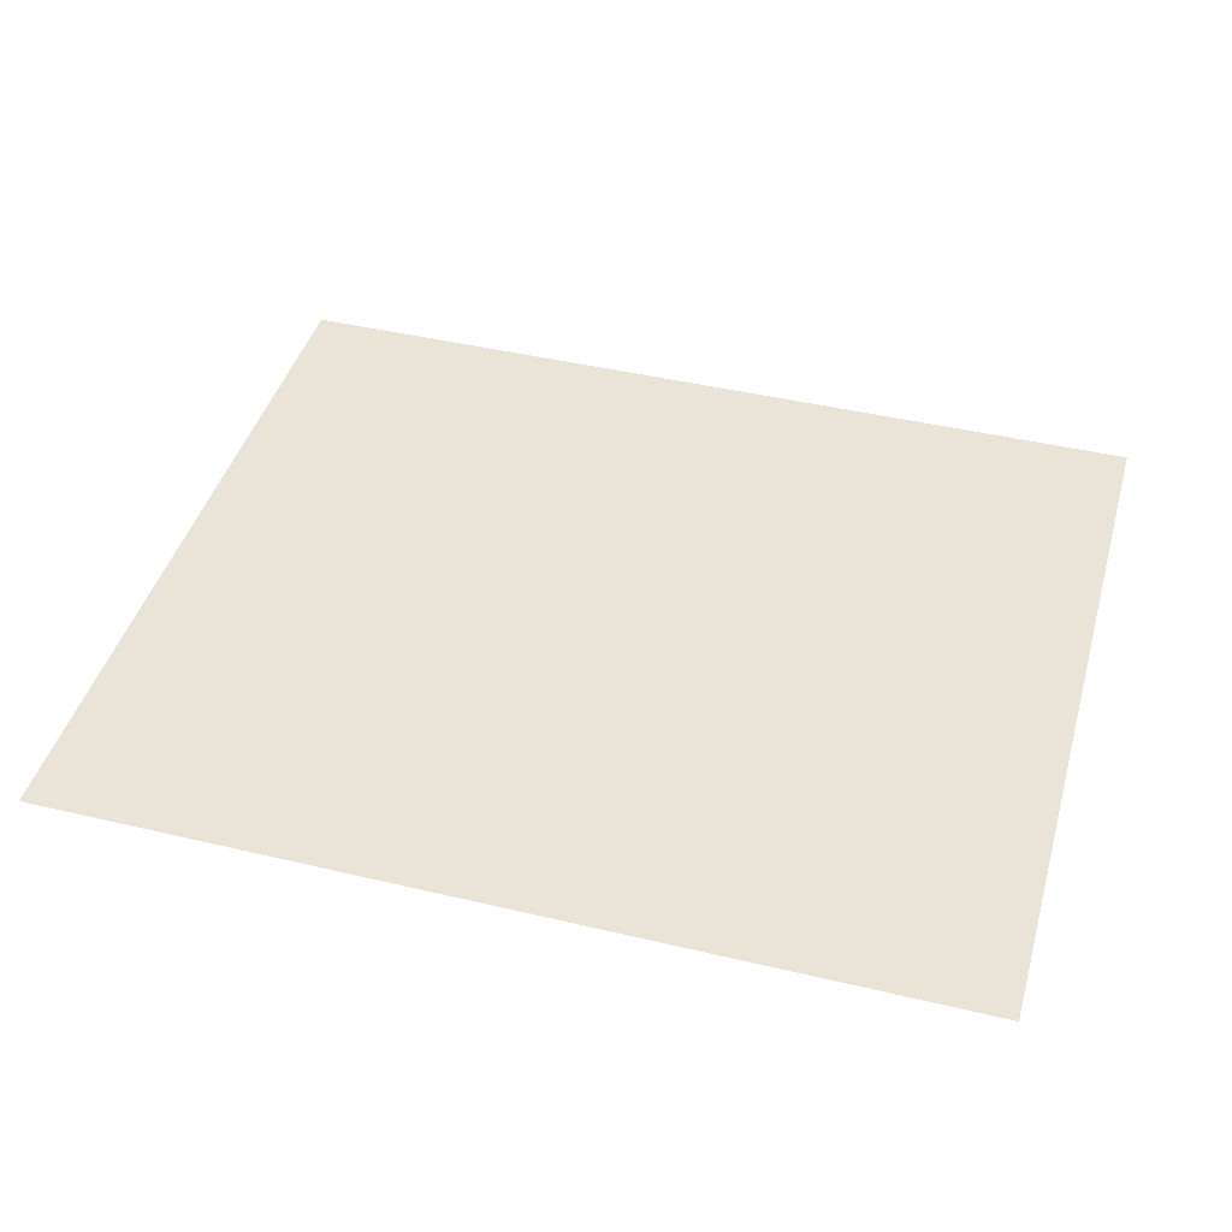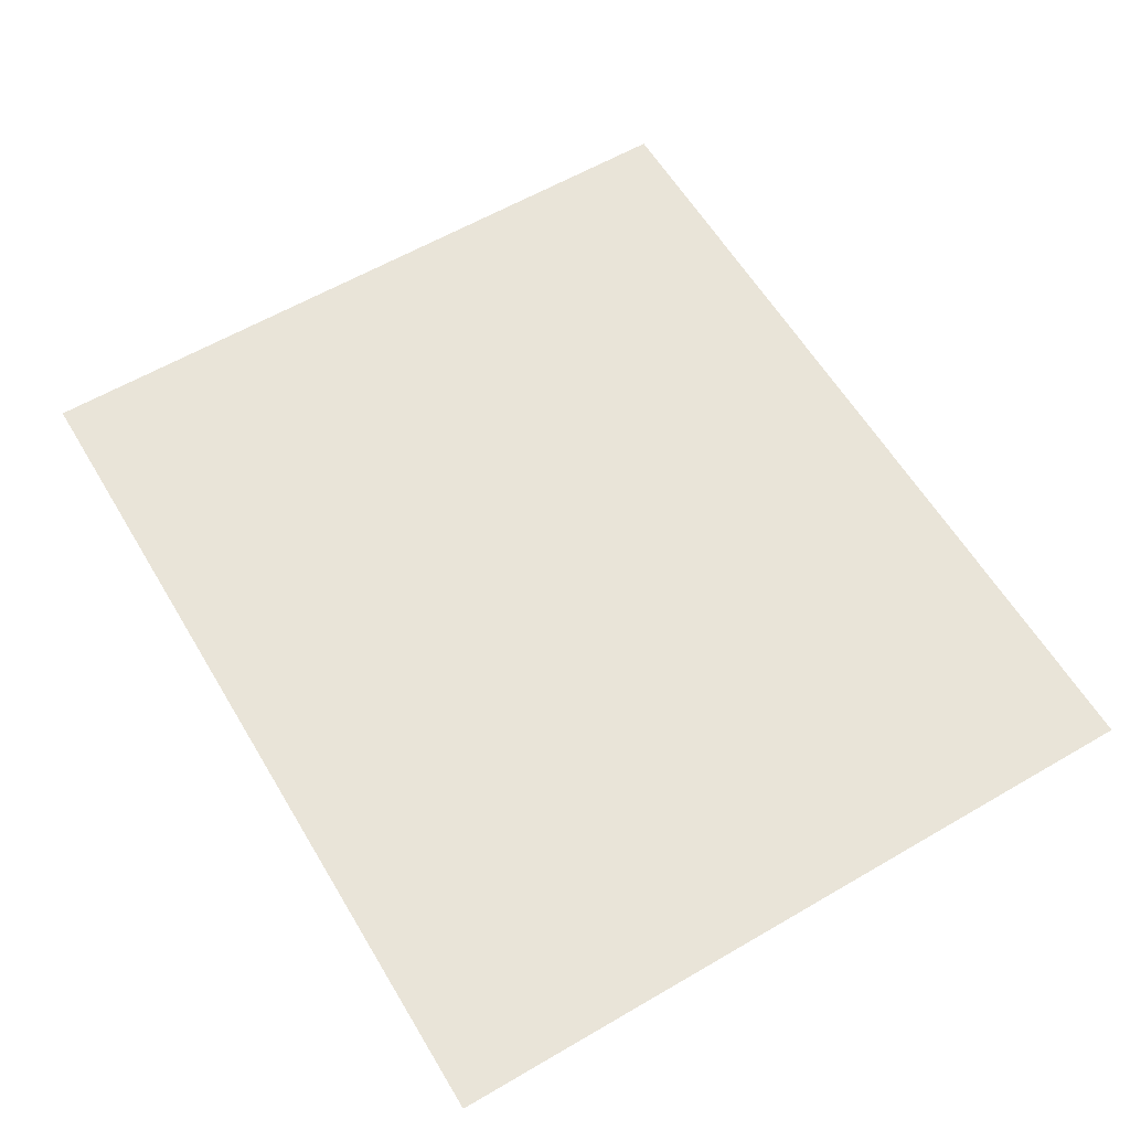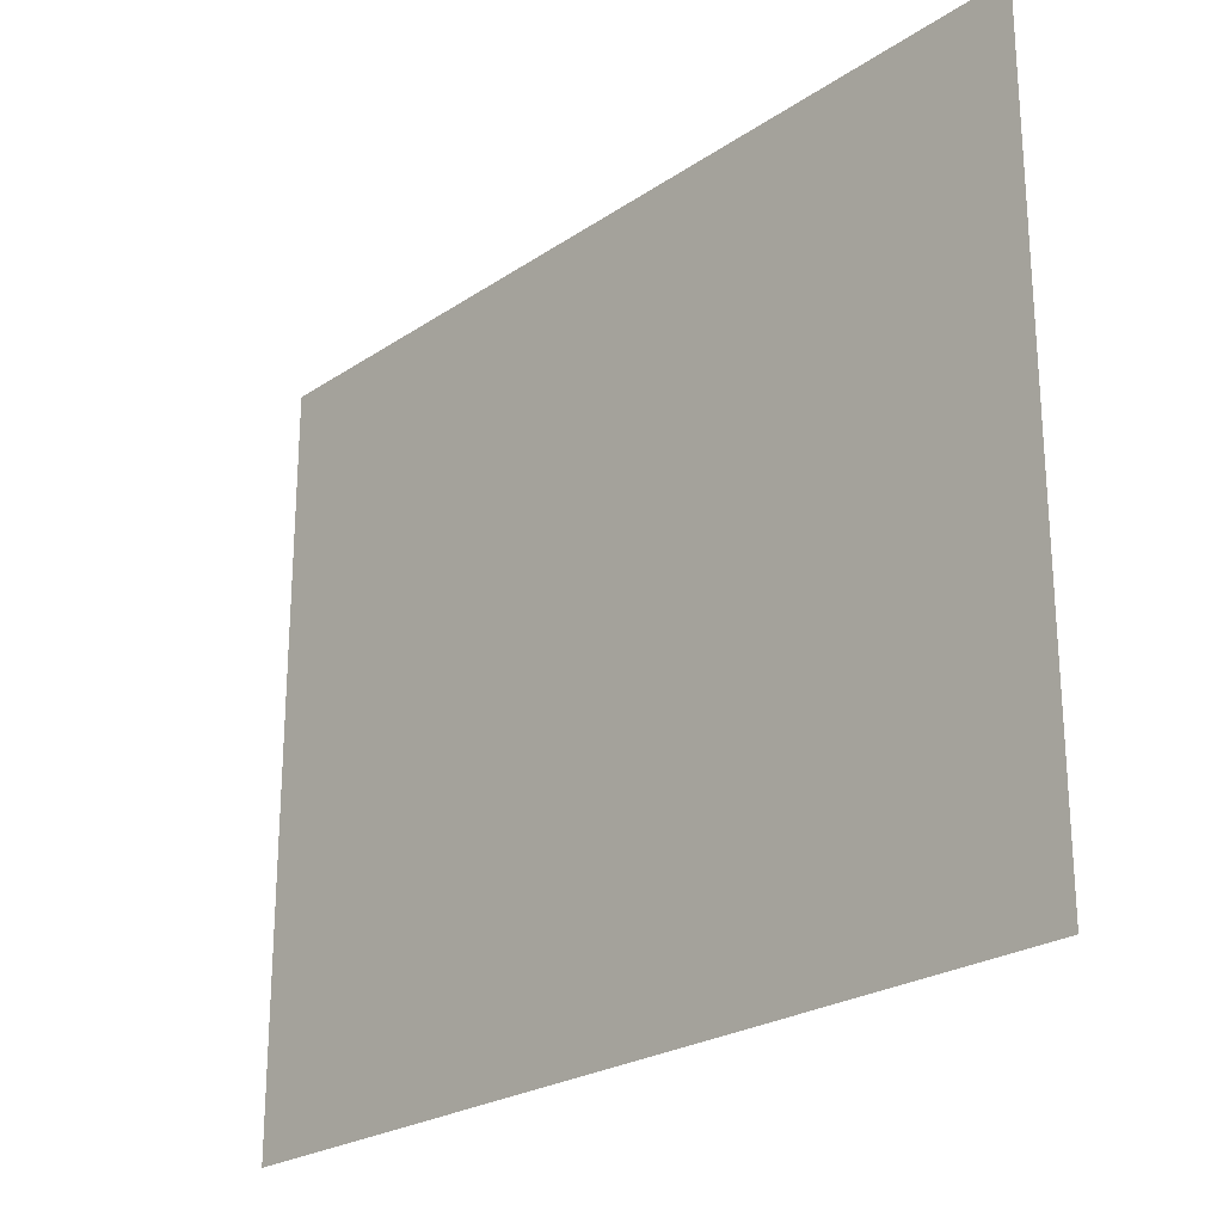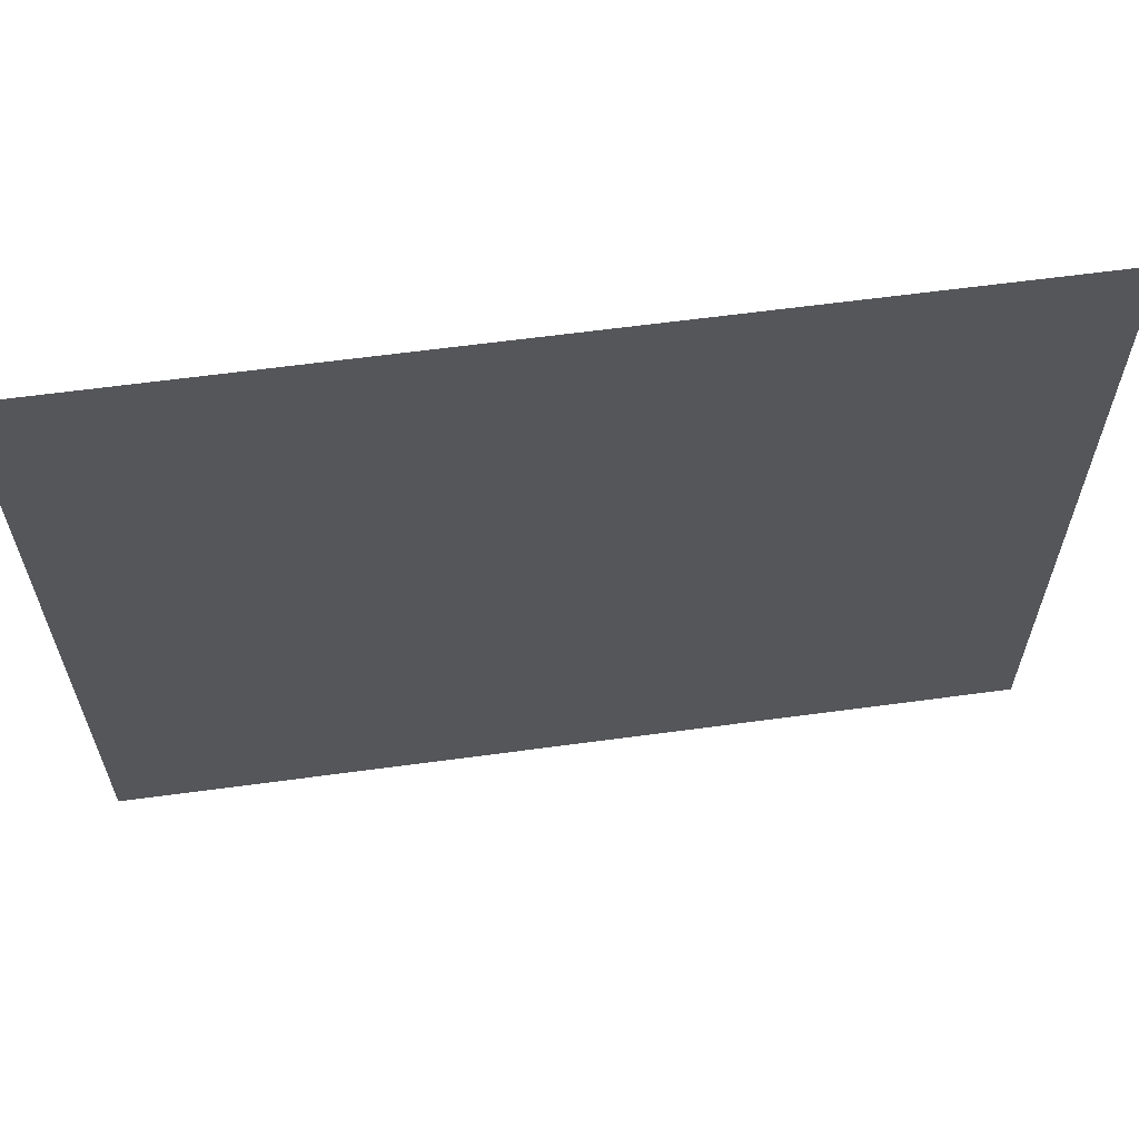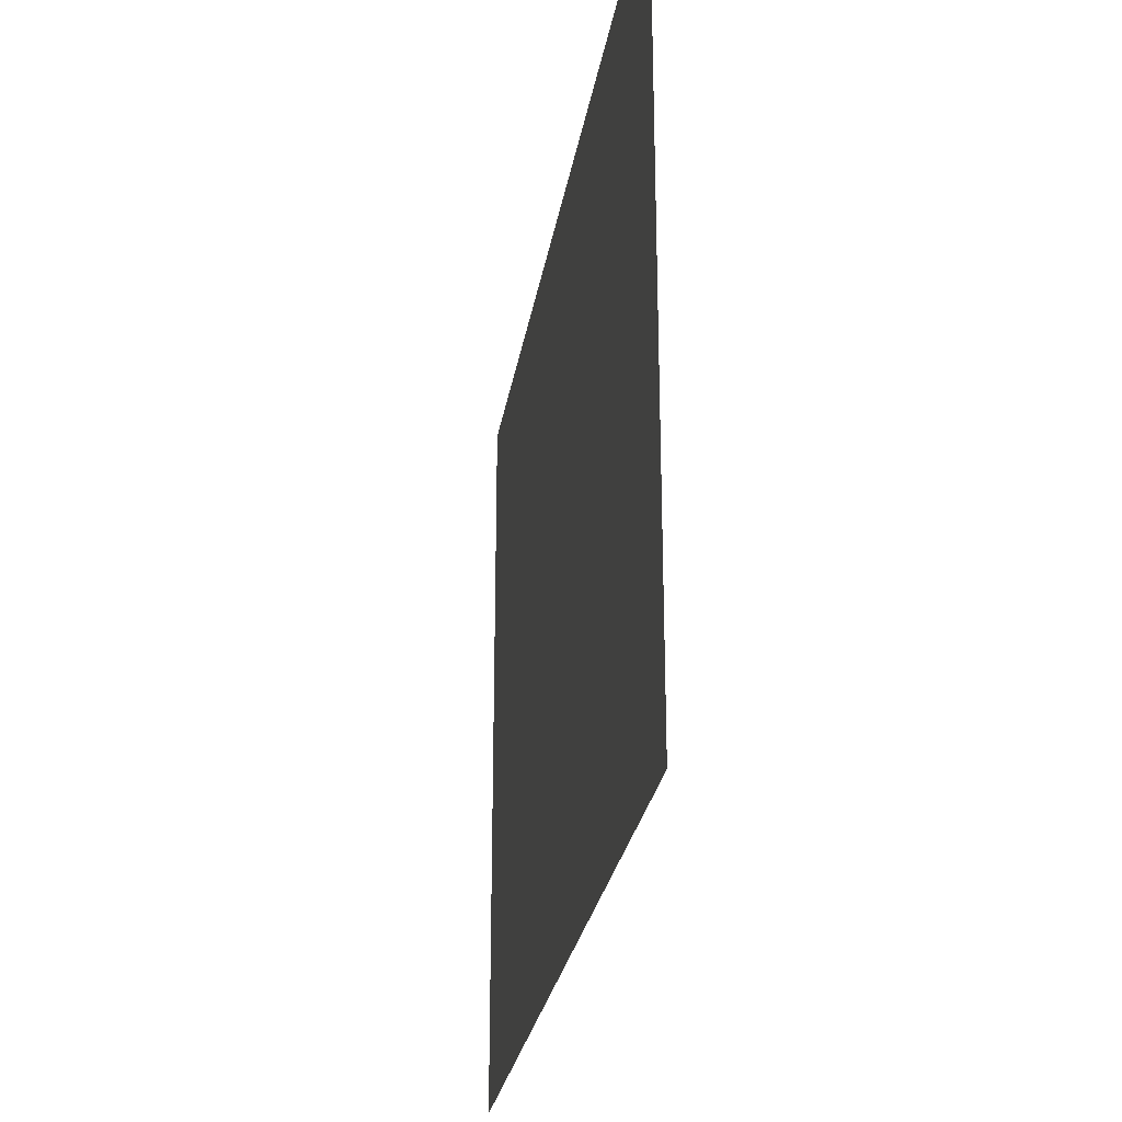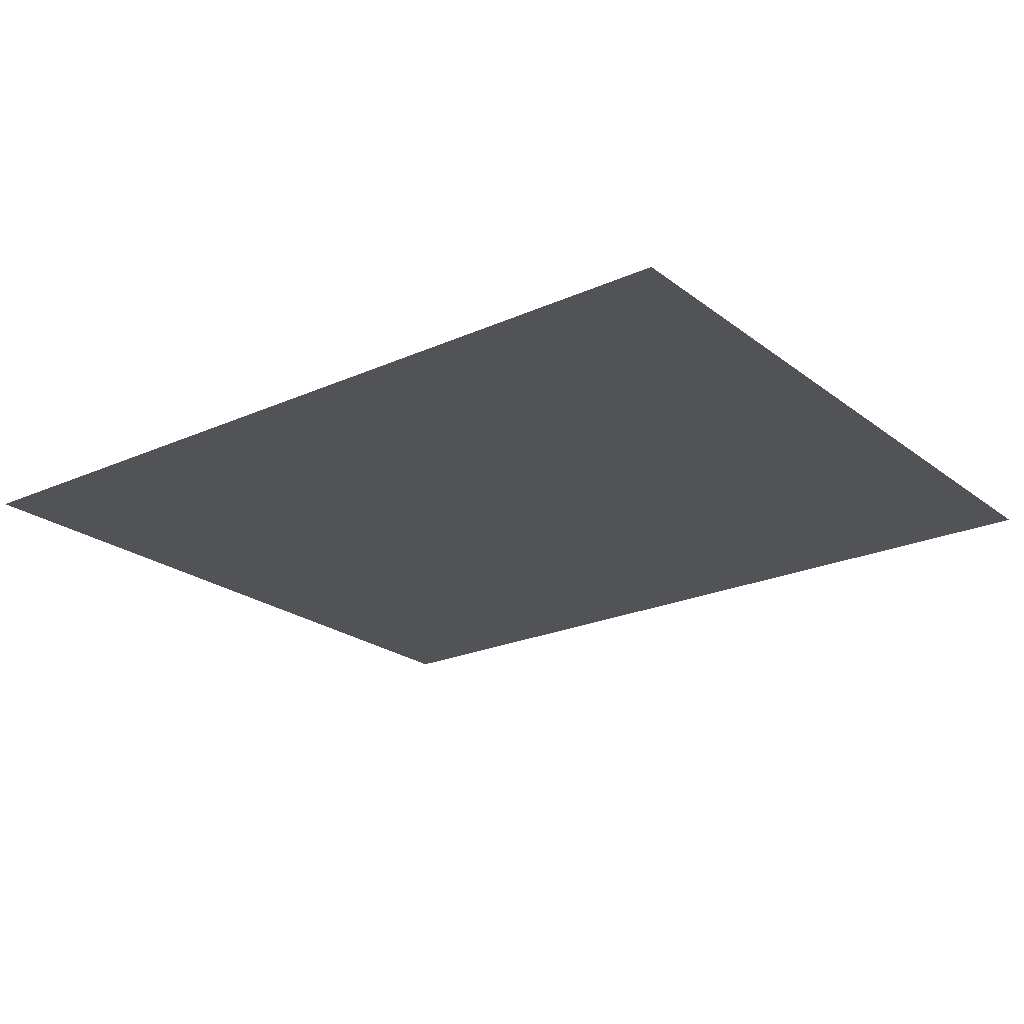
<metadata>
{"format":"obj","ext":"obj","renderer":"f3d","projection":"perspective","resolution":1024,"background":"white","views":[{"elev":43.3,"azim":-164.3,"up":"+Z"},{"elev":60.2,"azim":-120.8,"up":"+Z"},{"elev":-24.1,"azim":-132.2,"up":"+Y"},{"elev":62.4,"azim":172.2,"up":"+Y"},{"elev":-26.7,"azim":81.0,"up":"+Y"},{"elev":-22.5,"azim":-142.3,"up":"+Z"}]}
</metadata>
<code>
v 409 687 0
v -409 0 0
v -409 687 0
v -409 0 0
v 409 687 0
v 409 0 0
f 1 2 3
f 4 5 6

</code>
